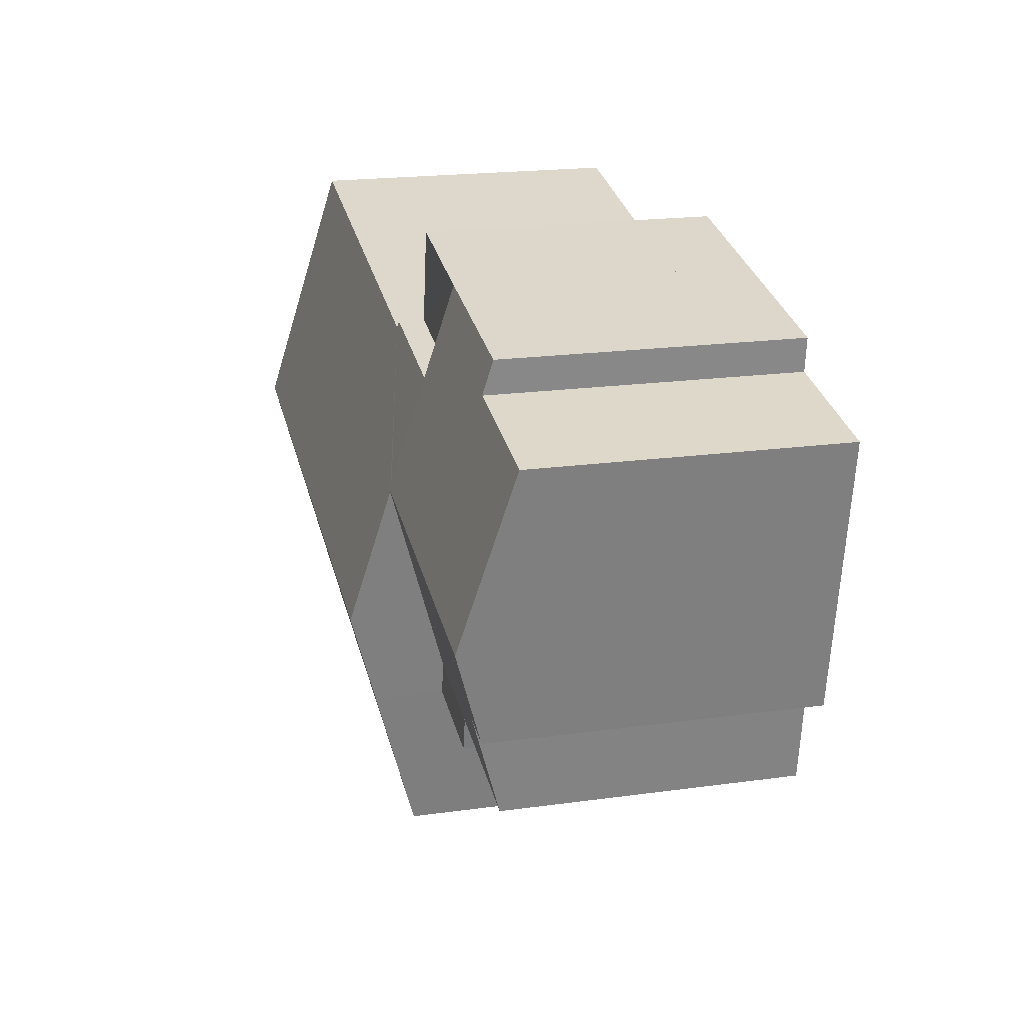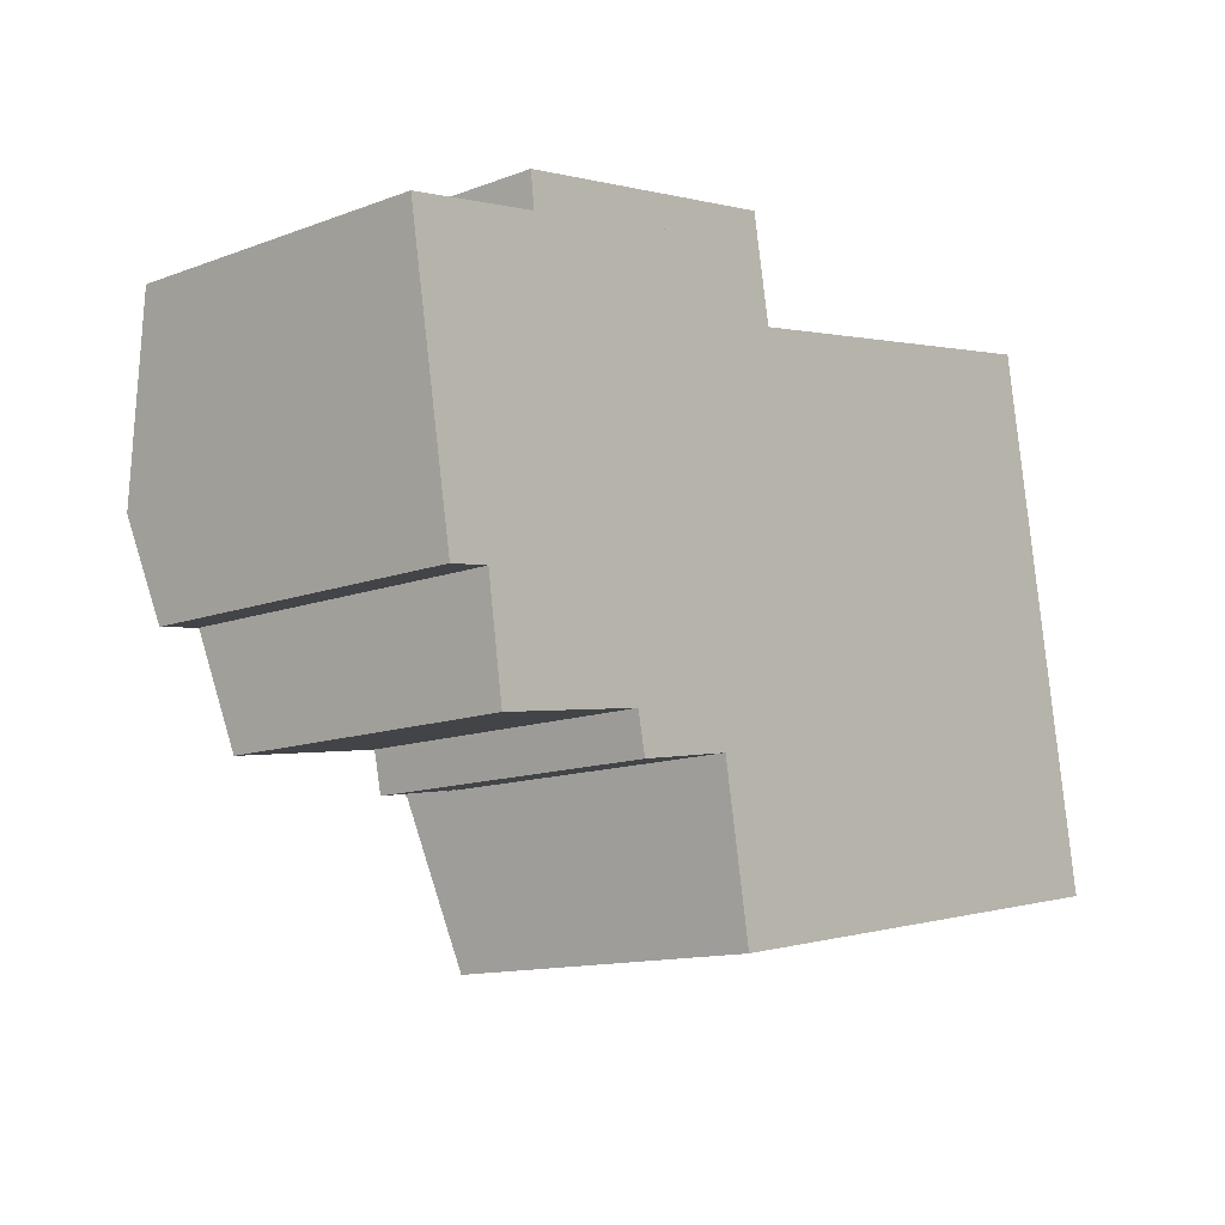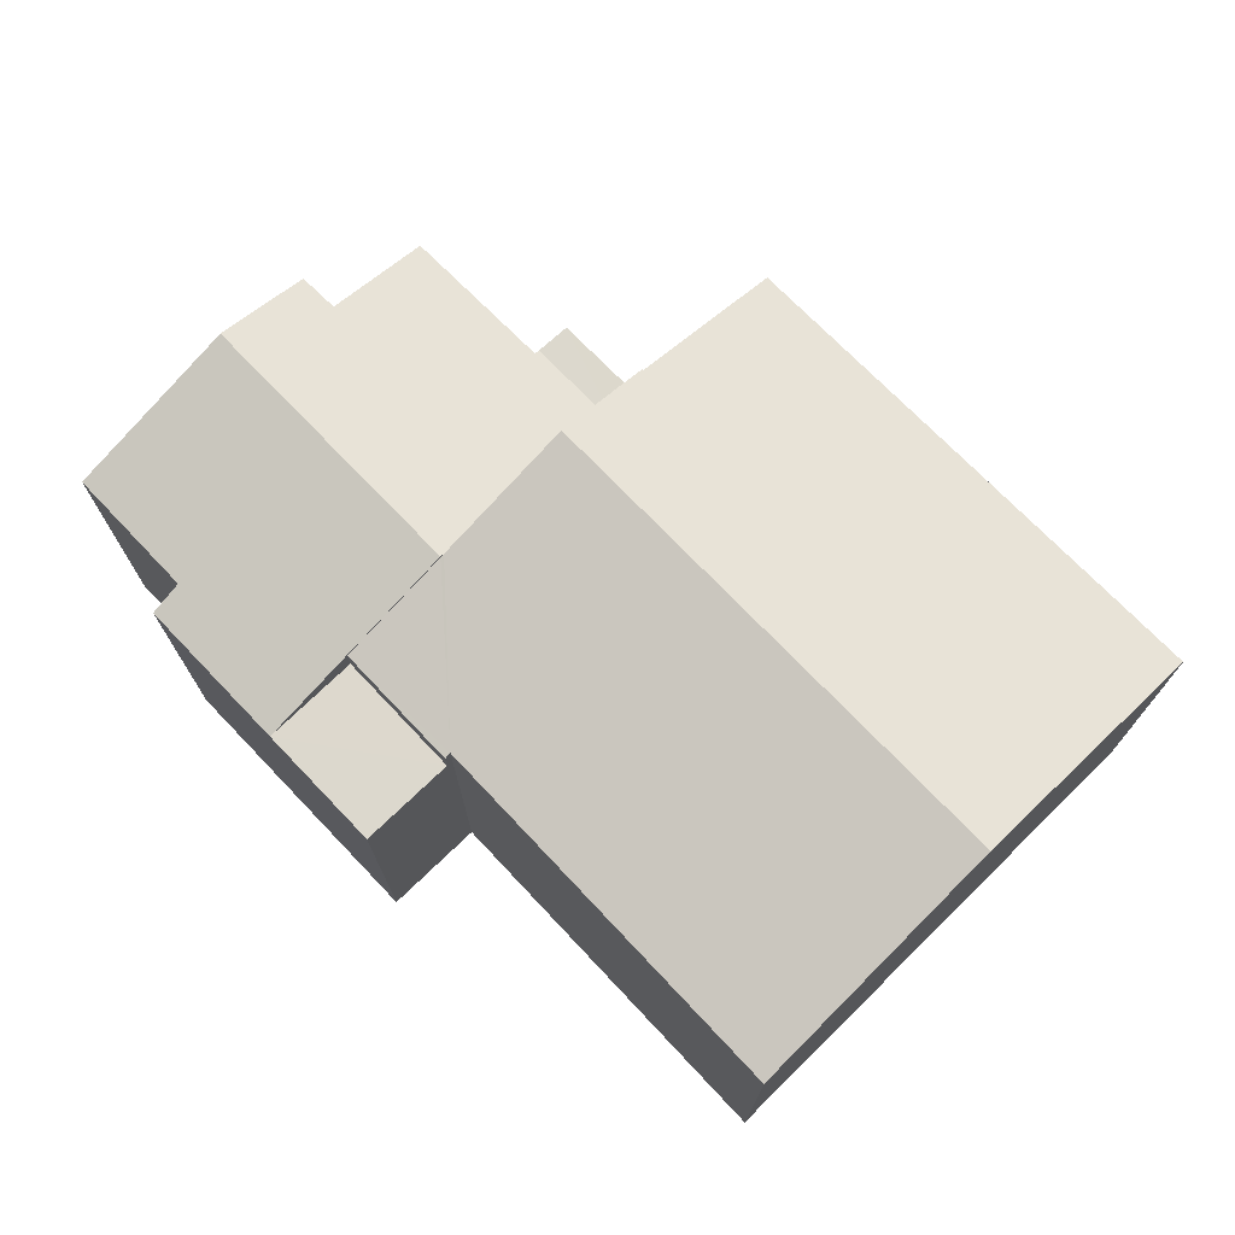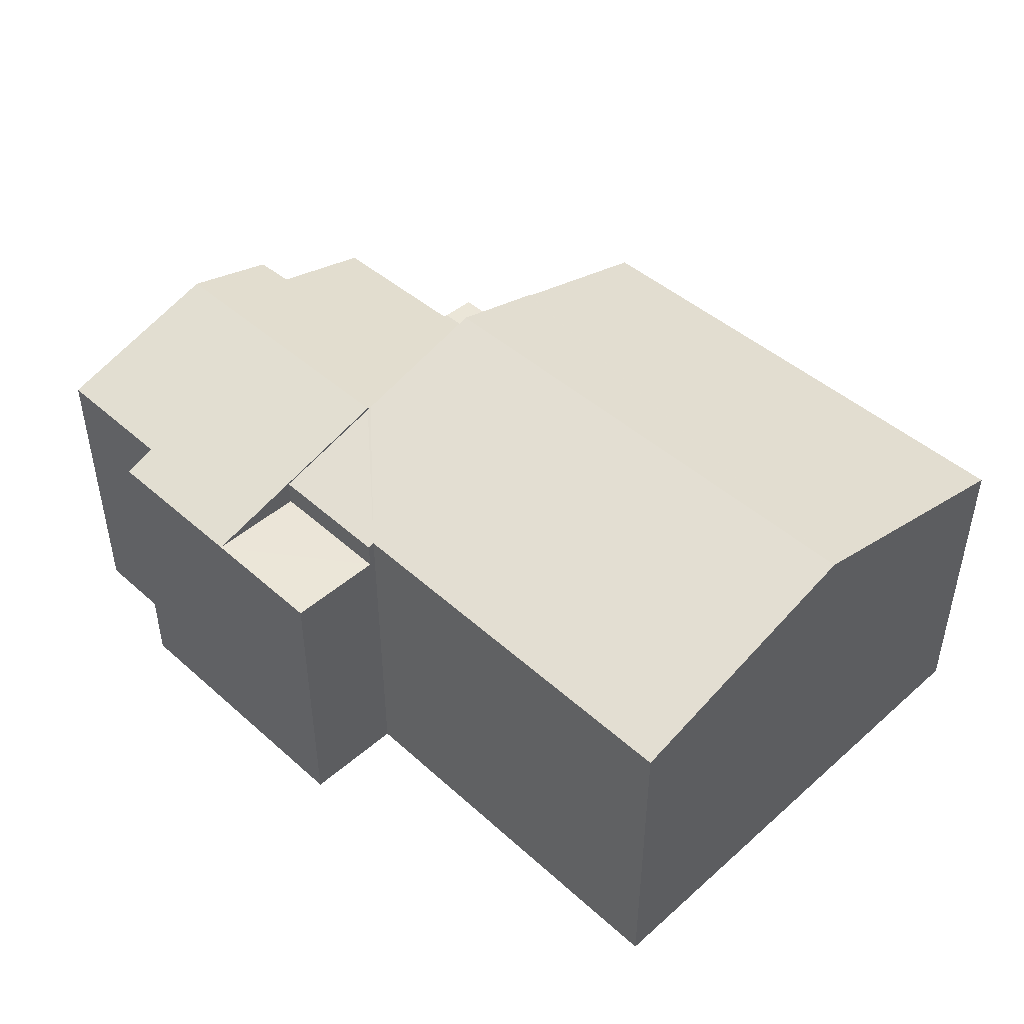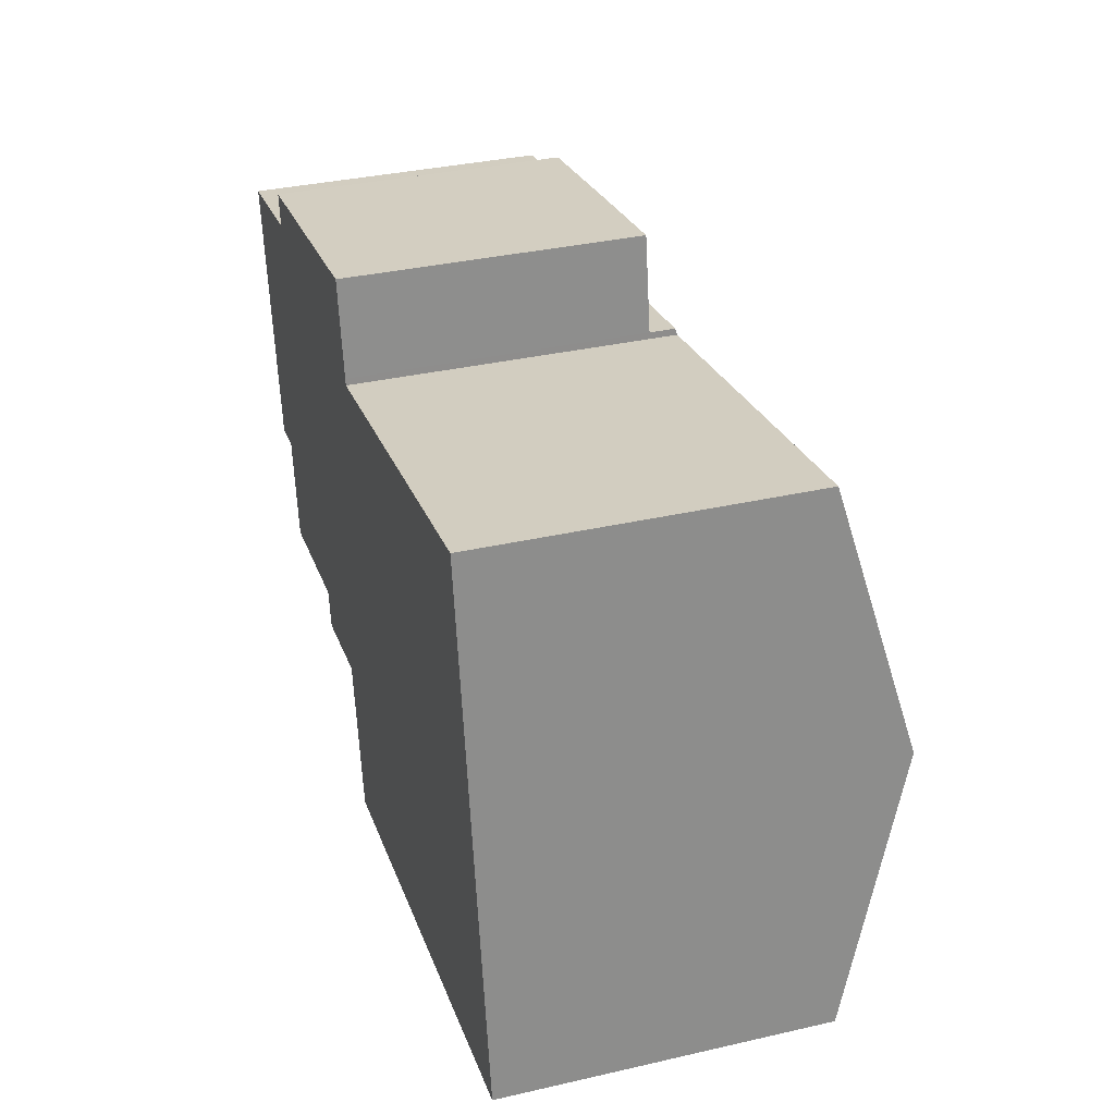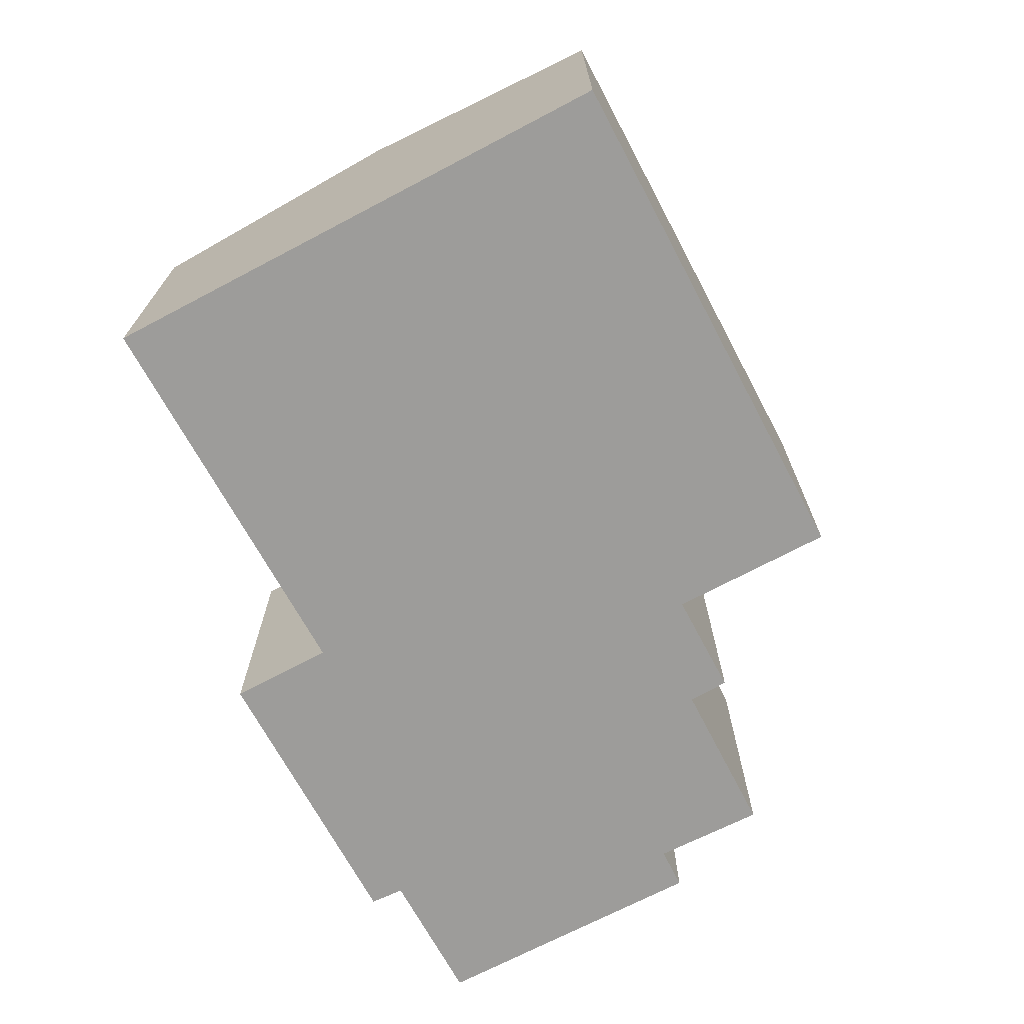
<metadata>
{"format":"obj","ext":"obj","renderer":"f3d","projection":"perspective","resolution":1024,"background":"white","views":[{"elev":20.4,"azim":-104.1,"up":"+Z"},{"elev":-12.8,"azim":-49.2,"up":"+Z"},{"elev":72.5,"azim":36.0,"up":"+Y"},{"elev":46.0,"azim":35.1,"up":"+Y"},{"elev":35.4,"azim":73.2,"up":"+Z"},{"elev":-70.3,"azim":108.1,"up":"+Y"}]}
</metadata>
<code>
v  9.344 10.52 -7.299
v  21.98 8.627 2.198
v  23.17 10.54 -4.788
v  11.59 8.64 0.226
v  8.687 9.472 -3.441
v  12.44 8.622 -13.92
v  24.23 8.836 -11.01
v  24.37 8.611 -11.83
v  10.59 8.624 -14.24
v  9.834 9.796 -9.96
v  9.798 9.796 -9.966
v  9.641 10.05 -9.043
v  8.668 9.439 -3.33
v  8.143 8.596 -0.246
v  11.56 8.593 0.399
v  11.59 -1.384e-17 0.226
v  11.56 -2.443e-17 0.399
v  21.98 -1.346e-16 2.198
v  23.17 2.932e-16 -4.788
v  24.23 6.744e-16 -11.01
v  24.37 7.246e-16 -11.83
v  8.143 1.506e-17 -0.246
v  12.44 8.523e-16 -13.92
v  10.59 8.722e-16 -14.24
v  9.834 6.099e-16 -9.96
v  9.798 6.102e-16 -9.966
v  8.668 2.039e-16 -3.33
v  9.641 5.537e-16 -9.043
v  9.344 4.469e-16 -7.299
v  8.687 2.107e-16 -3.441
v  7.118 7.9 -10.44
v  9.641 7.896 -9.043
v  9.798 7.9 -9.966
v  6.931 7.899 -9.517
v  0.807 9.497 -4.758
v  2.332 8.762 -7.176
v  1.244 8.771 -7.336
v  8.668 9.504 -3.33
v  6.905 7.935 -9.387
v  9.344 8.387 -7.299
v  2.763 7.953 -10.06
v  7.706 7.914 2.319
v  3.583 8.159 0.66
v  3.477 7.909 1.557
v  0 8.158 4.995e-16
v  8.143 8.636 -0.246
v  7.706 -1.42e-16 2.319
v  7.118 6.39e-16 -10.44
v  2.763 6.159e-16 -10.06
v  6.905 5.748e-16 -9.387
v  1.244 4.492e-16 -7.336
v  2.332 4.394e-16 -7.176
v  6.931 5.827e-16 -9.517
v  0 0 0
v  0.807 2.913e-16 -4.758
v  3.583 -4.041e-17 0.66
v  3.477 -9.534e-17 1.557
v  11.56 7.9 0.399
v  8.143 7.9 -0.246
v  11.47 7.9 0.936
v  11.12 7.9 2.934
v  11.12 -1.797e-16 2.934
v  11.47 -5.731e-17 0.936
g defaultobject
f 1 2 3
f 2 1 4
f 4 1 5
f 6 7 8
f 7 6 9
f 7 9 10
f 7 10 3
f 3 10 11
f 3 11 12
f 3 12 1
f 4 5 13
f 14 4 13
f 4 14 15
f 15 16 4
f 16 15 17
f 18 3 2
f 3 18 19
f 3 19 7
f 7 19 20
f 7 20 8
f 8 20 21
f 16 2 4
f 2 16 18
f 22 15 14
f 15 22 17
f 21 6 8
f 6 21 23
f 6 23 9
f 9 23 24
f 25 11 10
f 11 25 26
f 9 25 10
f 25 9 24
f 26 12 11
f 12 26 1
f 1 26 5
f 5 26 13
f 13 26 14
f 14 26 27
f 14 27 22
f 27 26 28
f 27 28 29
f 27 29 30
f 28 26 25
f 23 25 24
f 25 23 21
f 25 21 20
f 25 20 19
f 25 19 28
f 28 19 29
f 29 19 30
f 30 19 18
f 30 18 27
f 27 18 16
f 27 16 22
f 17 22 16
f 31 32 33
f 32 31 34
f 35 36 37
f 36 35 38
f 36 38 39
f 39 38 32
f 32 38 40
f 40 38 5
f 32 34 39
f 39 41 36
f 42 43 44
f 43 35 45
f 35 43 38
f 38 43 42
f 38 42 46
f 47 46 42
f 46 47 38
f 38 47 5
f 5 47 40
f 40 47 22
f 40 22 27
f 40 27 32
f 32 27 33
f 33 27 30
f 33 30 29
f 33 29 26
f 26 29 28
f 26 31 33
f 31 26 48
f 39 49 41
f 49 39 50
f 36 51 37
f 51 36 52
f 48 34 31
f 34 50 39
f 50 34 48
f 50 48 53
f 41 52 36
f 52 41 49
f 51 35 37
f 35 51 45
f 45 51 54
f 54 51 55
f 56 44 43
f 44 56 57
f 45 56 43
f 56 45 54
f 44 47 42
f 47 44 57
f 55 56 54
f 56 55 22
f 22 55 27
f 27 55 51
f 27 51 30
f 30 51 52
f 30 52 29
f 29 52 49
f 29 49 50
f 29 50 28
f 28 50 53
f 28 53 48
f 28 48 26
f 56 47 57
f 47 56 22
f 42 58 59
f 58 42 60
f 60 42 61
f 62 60 61
f 60 62 58
f 58 62 17
f 17 62 63
f 17 59 58
f 59 17 22
f 59 47 42
f 47 59 22
f 47 61 42
f 61 47 62
f 63 22 17
f 22 63 62
f 22 62 47

</code>
